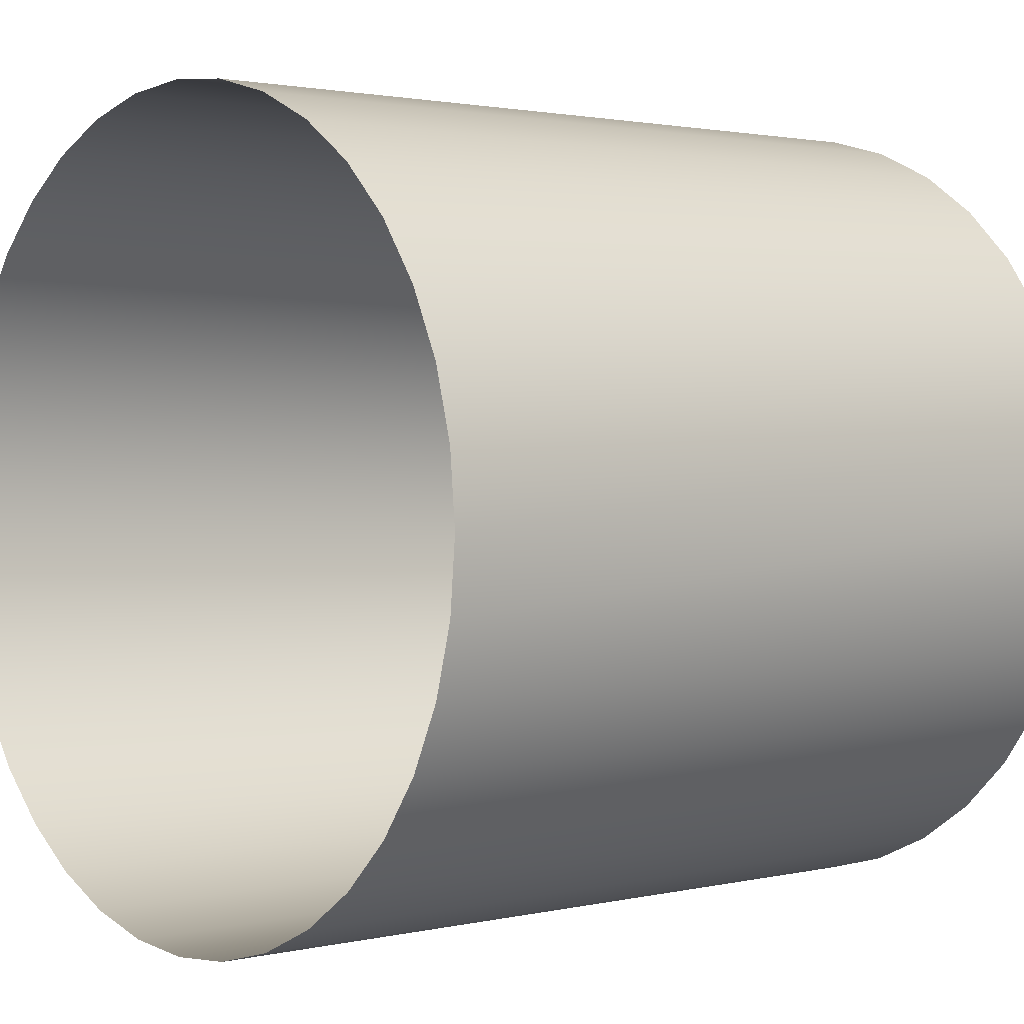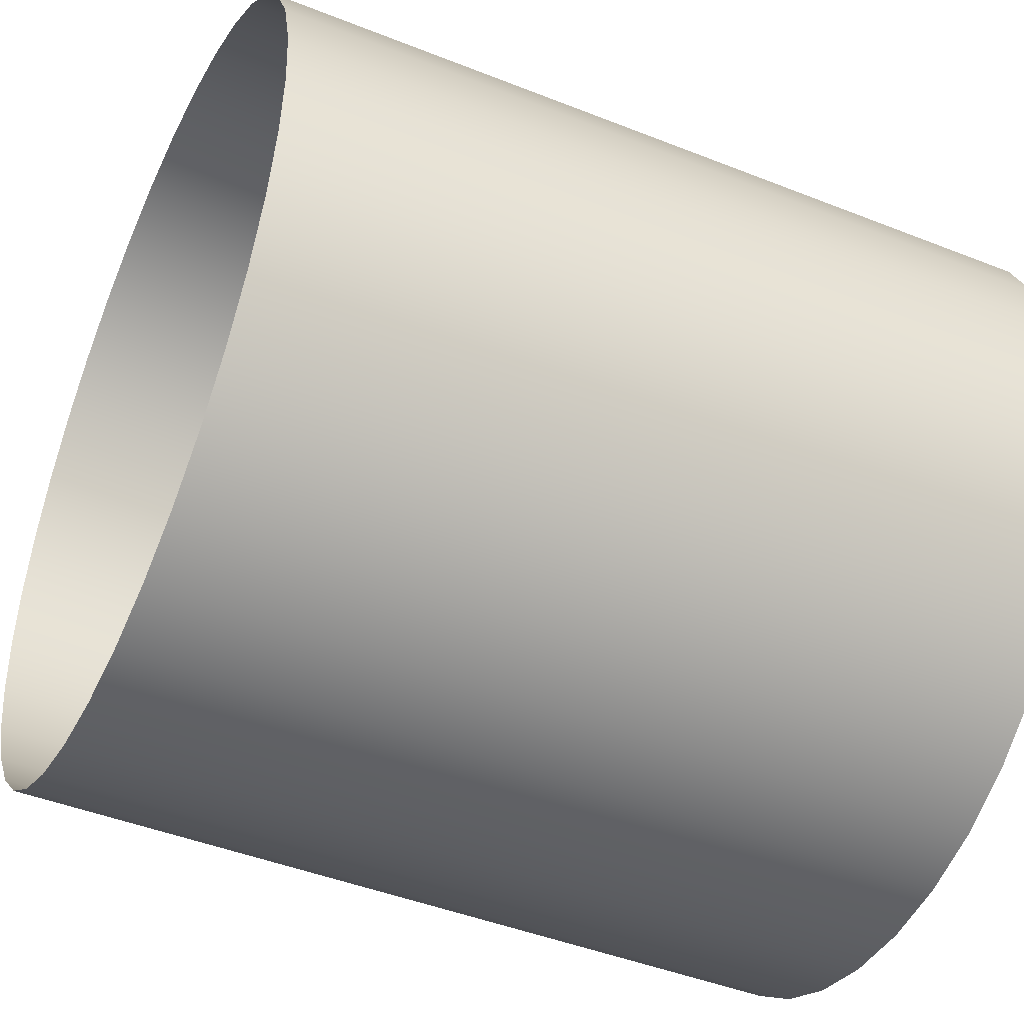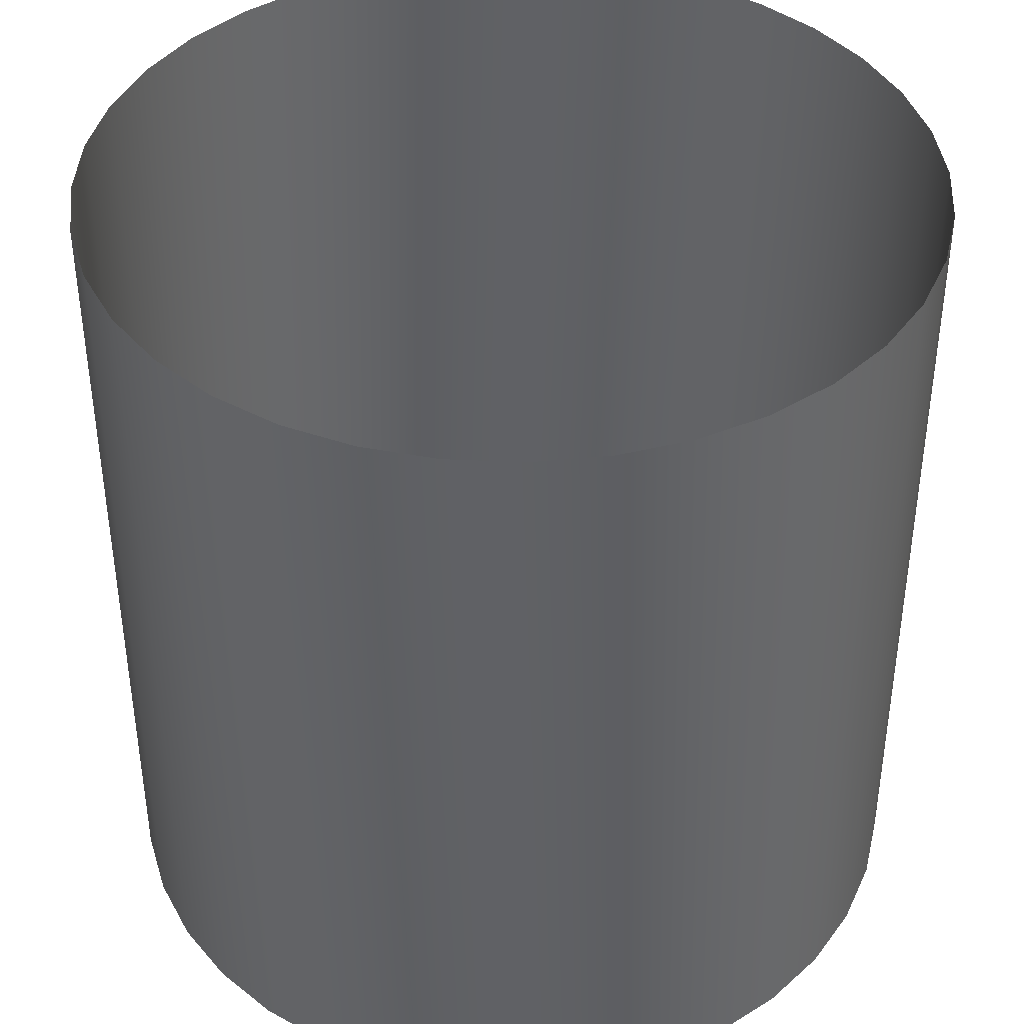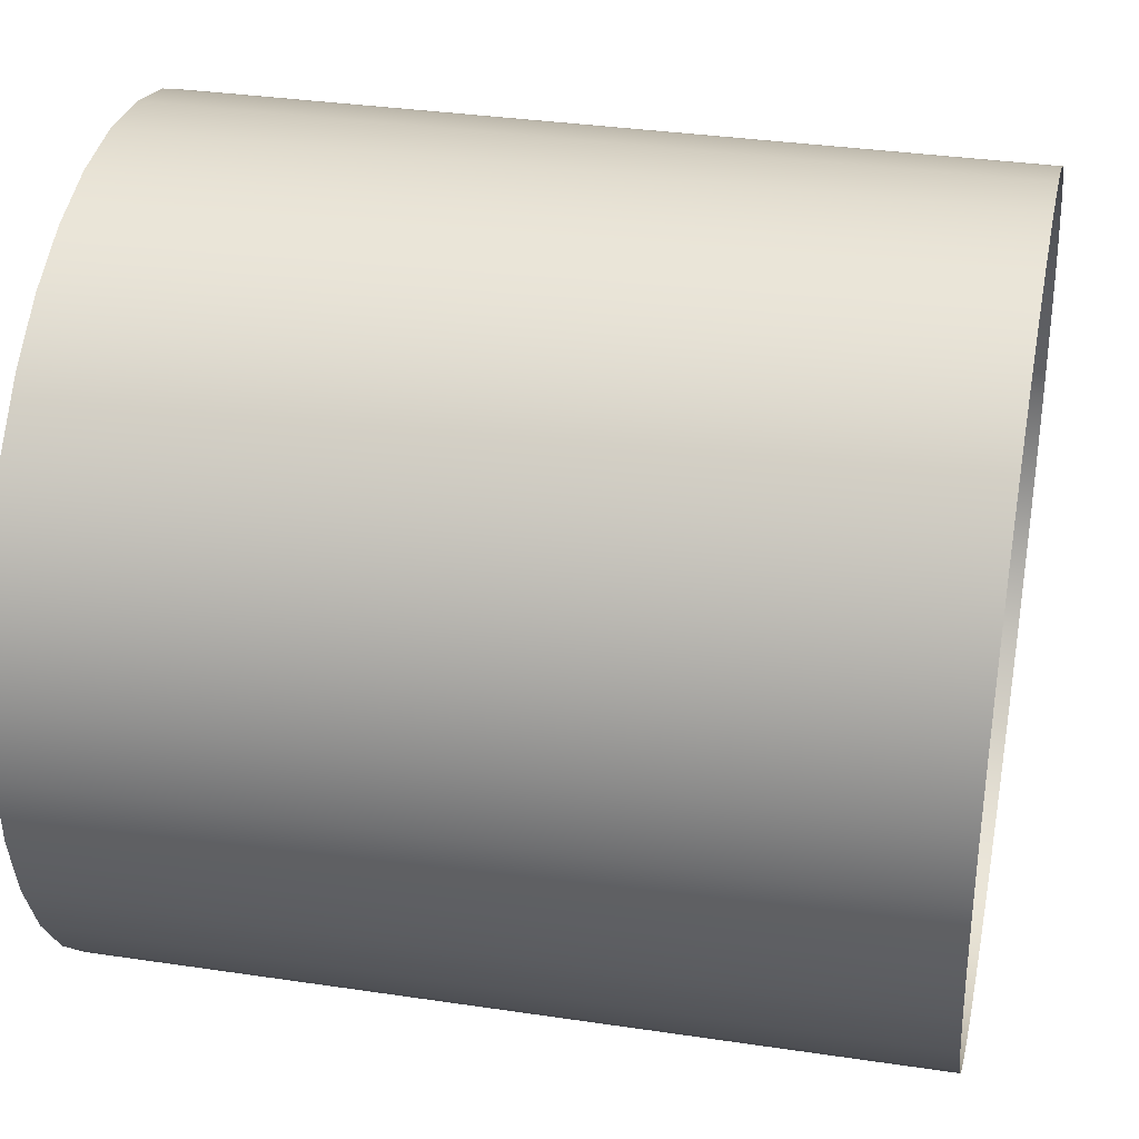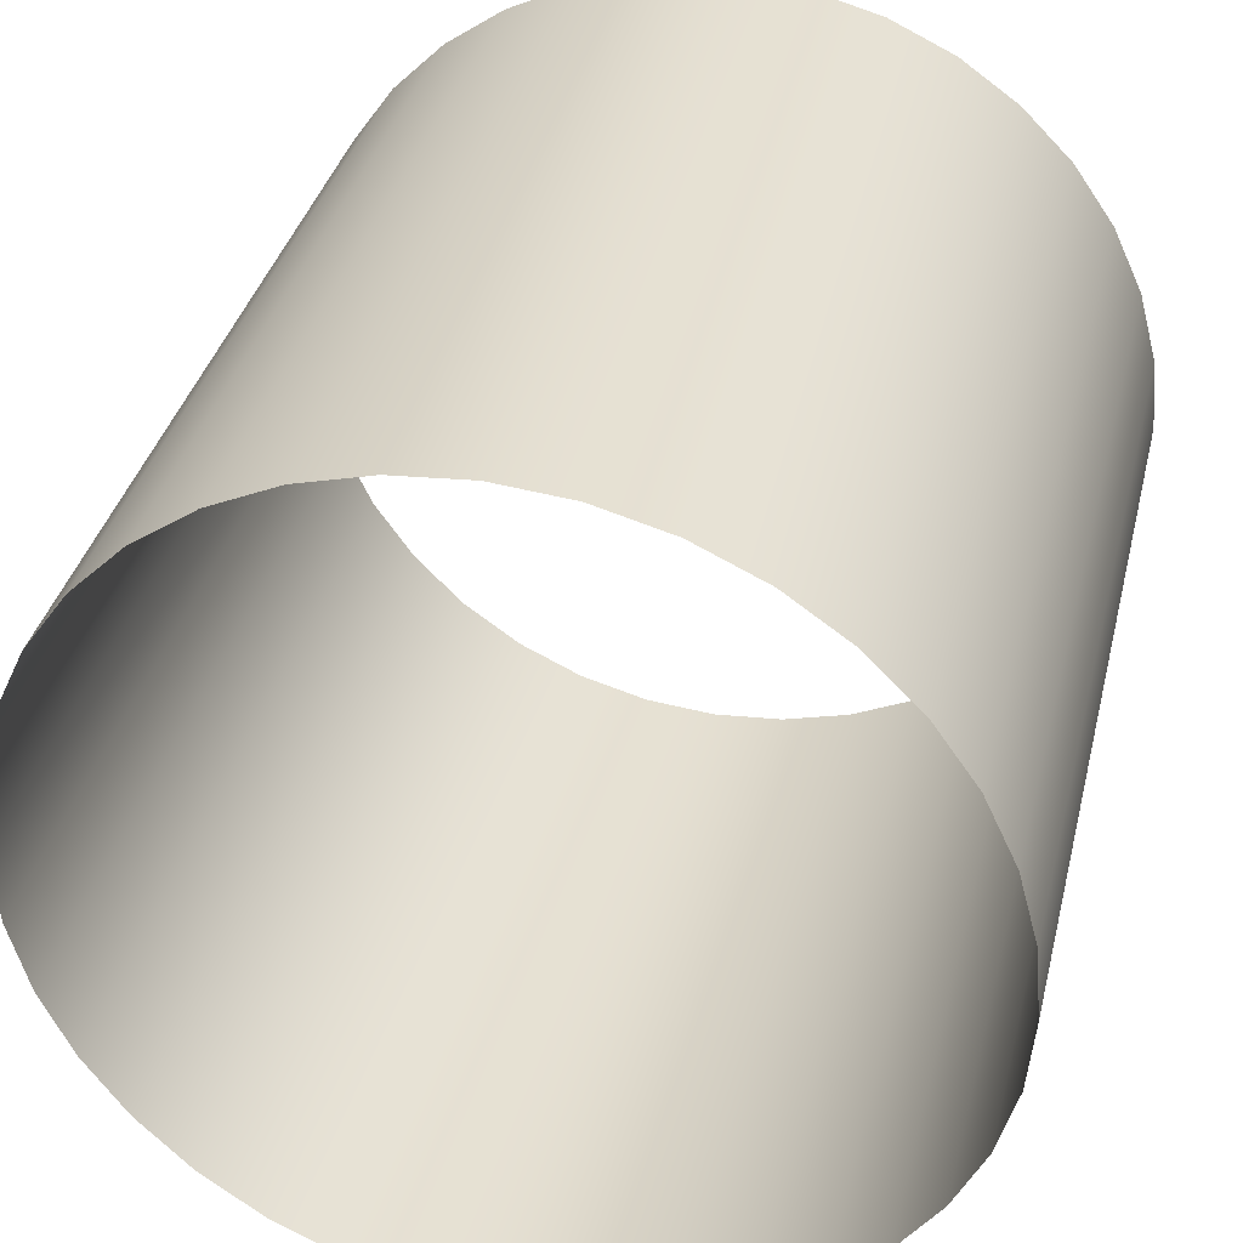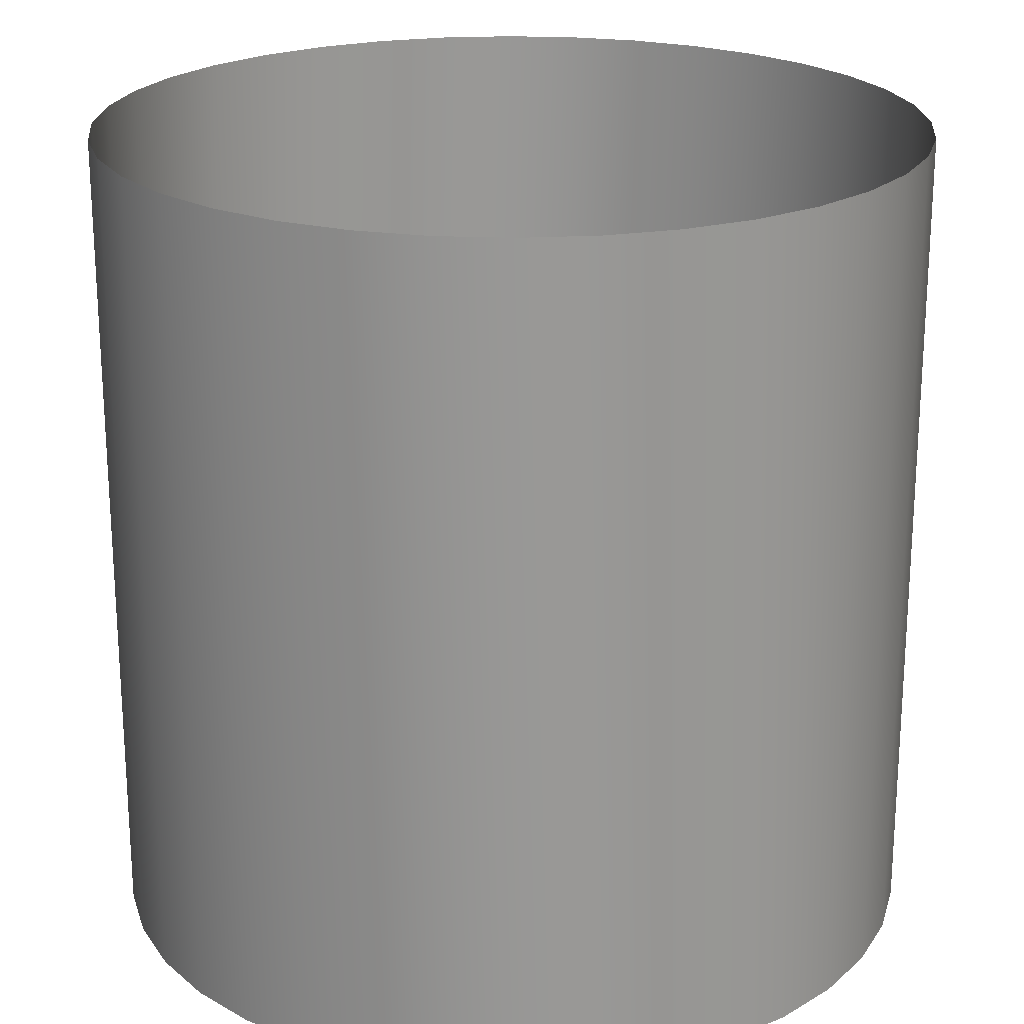
<metadata>
{"format":"obj","ext":"obj","renderer":"f3d","projection":"perspective","resolution":1024,"background":"white","views":[{"elev":1.7,"azim":-130.4,"up":"+Y"},{"elev":-45.1,"azim":-114.7,"up":"+Y"},{"elev":41.0,"azim":-151.8,"up":"+Z"},{"elev":33.7,"azim":101.5,"up":"+Y"},{"elev":36.2,"azim":13.4,"up":"+Y"},{"elev":21.8,"azim":39.4,"up":"+Z"}]}
</metadata>
<code>
g Ef_Tonnel_zminus
v -0.4924 -0.08682 -1
v -0.5 0 0
v -0.5 0 -1
v -0.4924 -0.08682 0
v -0.4698 -0.171 -1
v -0.4698 -0.171 0
v -0.433 -0.25 -1
v -0.433 -0.25 0
v -0.383 -0.3214 -1
v -0.383 -0.3214 0
v -0.3214 -0.383 -1
v -0.3214 -0.383 0
v -0.25 -0.433 -1
v -0.25 -0.433 0
v -0.171 -0.4698 -1
v -0.171 -0.4698 0
v -0.08682 -0.4924 -1
v -0.08682 -0.4924 0
v -0 -0.5 -1
v -0 -0.5 0
v 0.08682 -0.4924 -1
v 0.08682 -0.4924 0
v 0.171 -0.4698 -1
v 0.171 -0.4698 0
v 0.25 -0.433 -1
v 0.25 -0.433 0
v 0.3214 -0.383 -1
v 0.3214 -0.383 0
v 0.383 -0.3214 -1
v 0.383 -0.3214 0
v 0.433 -0.25 -1
v 0.433 -0.25 0
v 0.4698 -0.171 -1
v 0.4698 -0.171 0
v 0.4924 -0.08682 -1
v 0.4924 -0.08682 0
v 0.5 0 -1
v 0.5 0 0
v 0.4924 0.08682 -1
v 0.4924 0.08682 0
v 0.4698 0.171 -1
v 0.4698 0.171 0
v 0.433 0.25 -1
v 0.433 0.25 0
v 0.383 0.3214 -1
v 0.383 0.3214 0
v 0.3214 0.383 -1
v 0.3214 0.383 0
v 0.25 0.433 -1
v 0.25 0.433 0
v 0.171 0.4698 -1
v 0.171 0.4698 0
v 0.08682 0.4924 -1
v 0.08682 0.4924 0
v -0 0.5 -1
v -0 0.5 0
v -0.08682 0.4924 -1
v -0.08682 0.4924 0
v -0.171 0.4698 -1
v -0.171 0.4698 0
v -0.25 0.433 -1
v -0.25 0.433 0
v -0.3214 0.383 -1
v -0.3214 0.383 0
v -0.383 0.3214 -1
v -0.383 0.3214 0
v -0.433 0.25 -1
v -0.433 0.25 0
v -0.4698 0.171 -1
v -0.4698 0.171 0
v -0.4924 0.08682 -1
v -0.4924 0.08682 0
v -0.5 0 -1
v -0.5 0 0
g Ef_Tonnel_zminus_0
f 3 2 1
f 2 4 1
f 1 4 5
f 4 6 5
f 5 6 7
f 6 8 7
f 7 8 9
f 8 10 9
f 9 10 11
f 10 12 11
f 11 12 13
f 12 14 13
f 13 14 15
f 14 16 15
f 15 16 17
f 16 18 17
f 17 18 19
f 18 20 19
f 19 20 21
f 20 22 21
f 21 22 23
f 22 24 23
f 23 24 25
f 24 26 25
f 25 26 27
f 26 28 27
f 27 28 29
f 28 30 29
f 29 30 31
f 30 32 31
f 31 32 33
f 32 34 33
f 33 34 35
f 34 36 35
f 35 36 37
f 36 38 37
f 37 38 39
f 38 40 39
f 39 40 41
f 40 42 41
f 41 42 43
f 42 44 43
f 43 44 45
f 44 46 45
f 45 46 47
f 46 48 47
f 47 48 49
f 48 50 49
f 49 50 51
f 50 52 51
f 51 52 53
f 52 54 53
f 53 54 55
f 54 56 55
f 55 56 57
f 56 58 57
f 57 58 59
f 58 60 59
f 59 60 61
f 60 62 61
f 61 62 63
f 62 64 63
f 63 64 65
f 64 66 65
f 65 66 67
f 66 68 67
f 67 68 69
f 68 70 69
f 69 70 71
f 70 72 71
f 71 72 73
f 72 74 73

</code>
